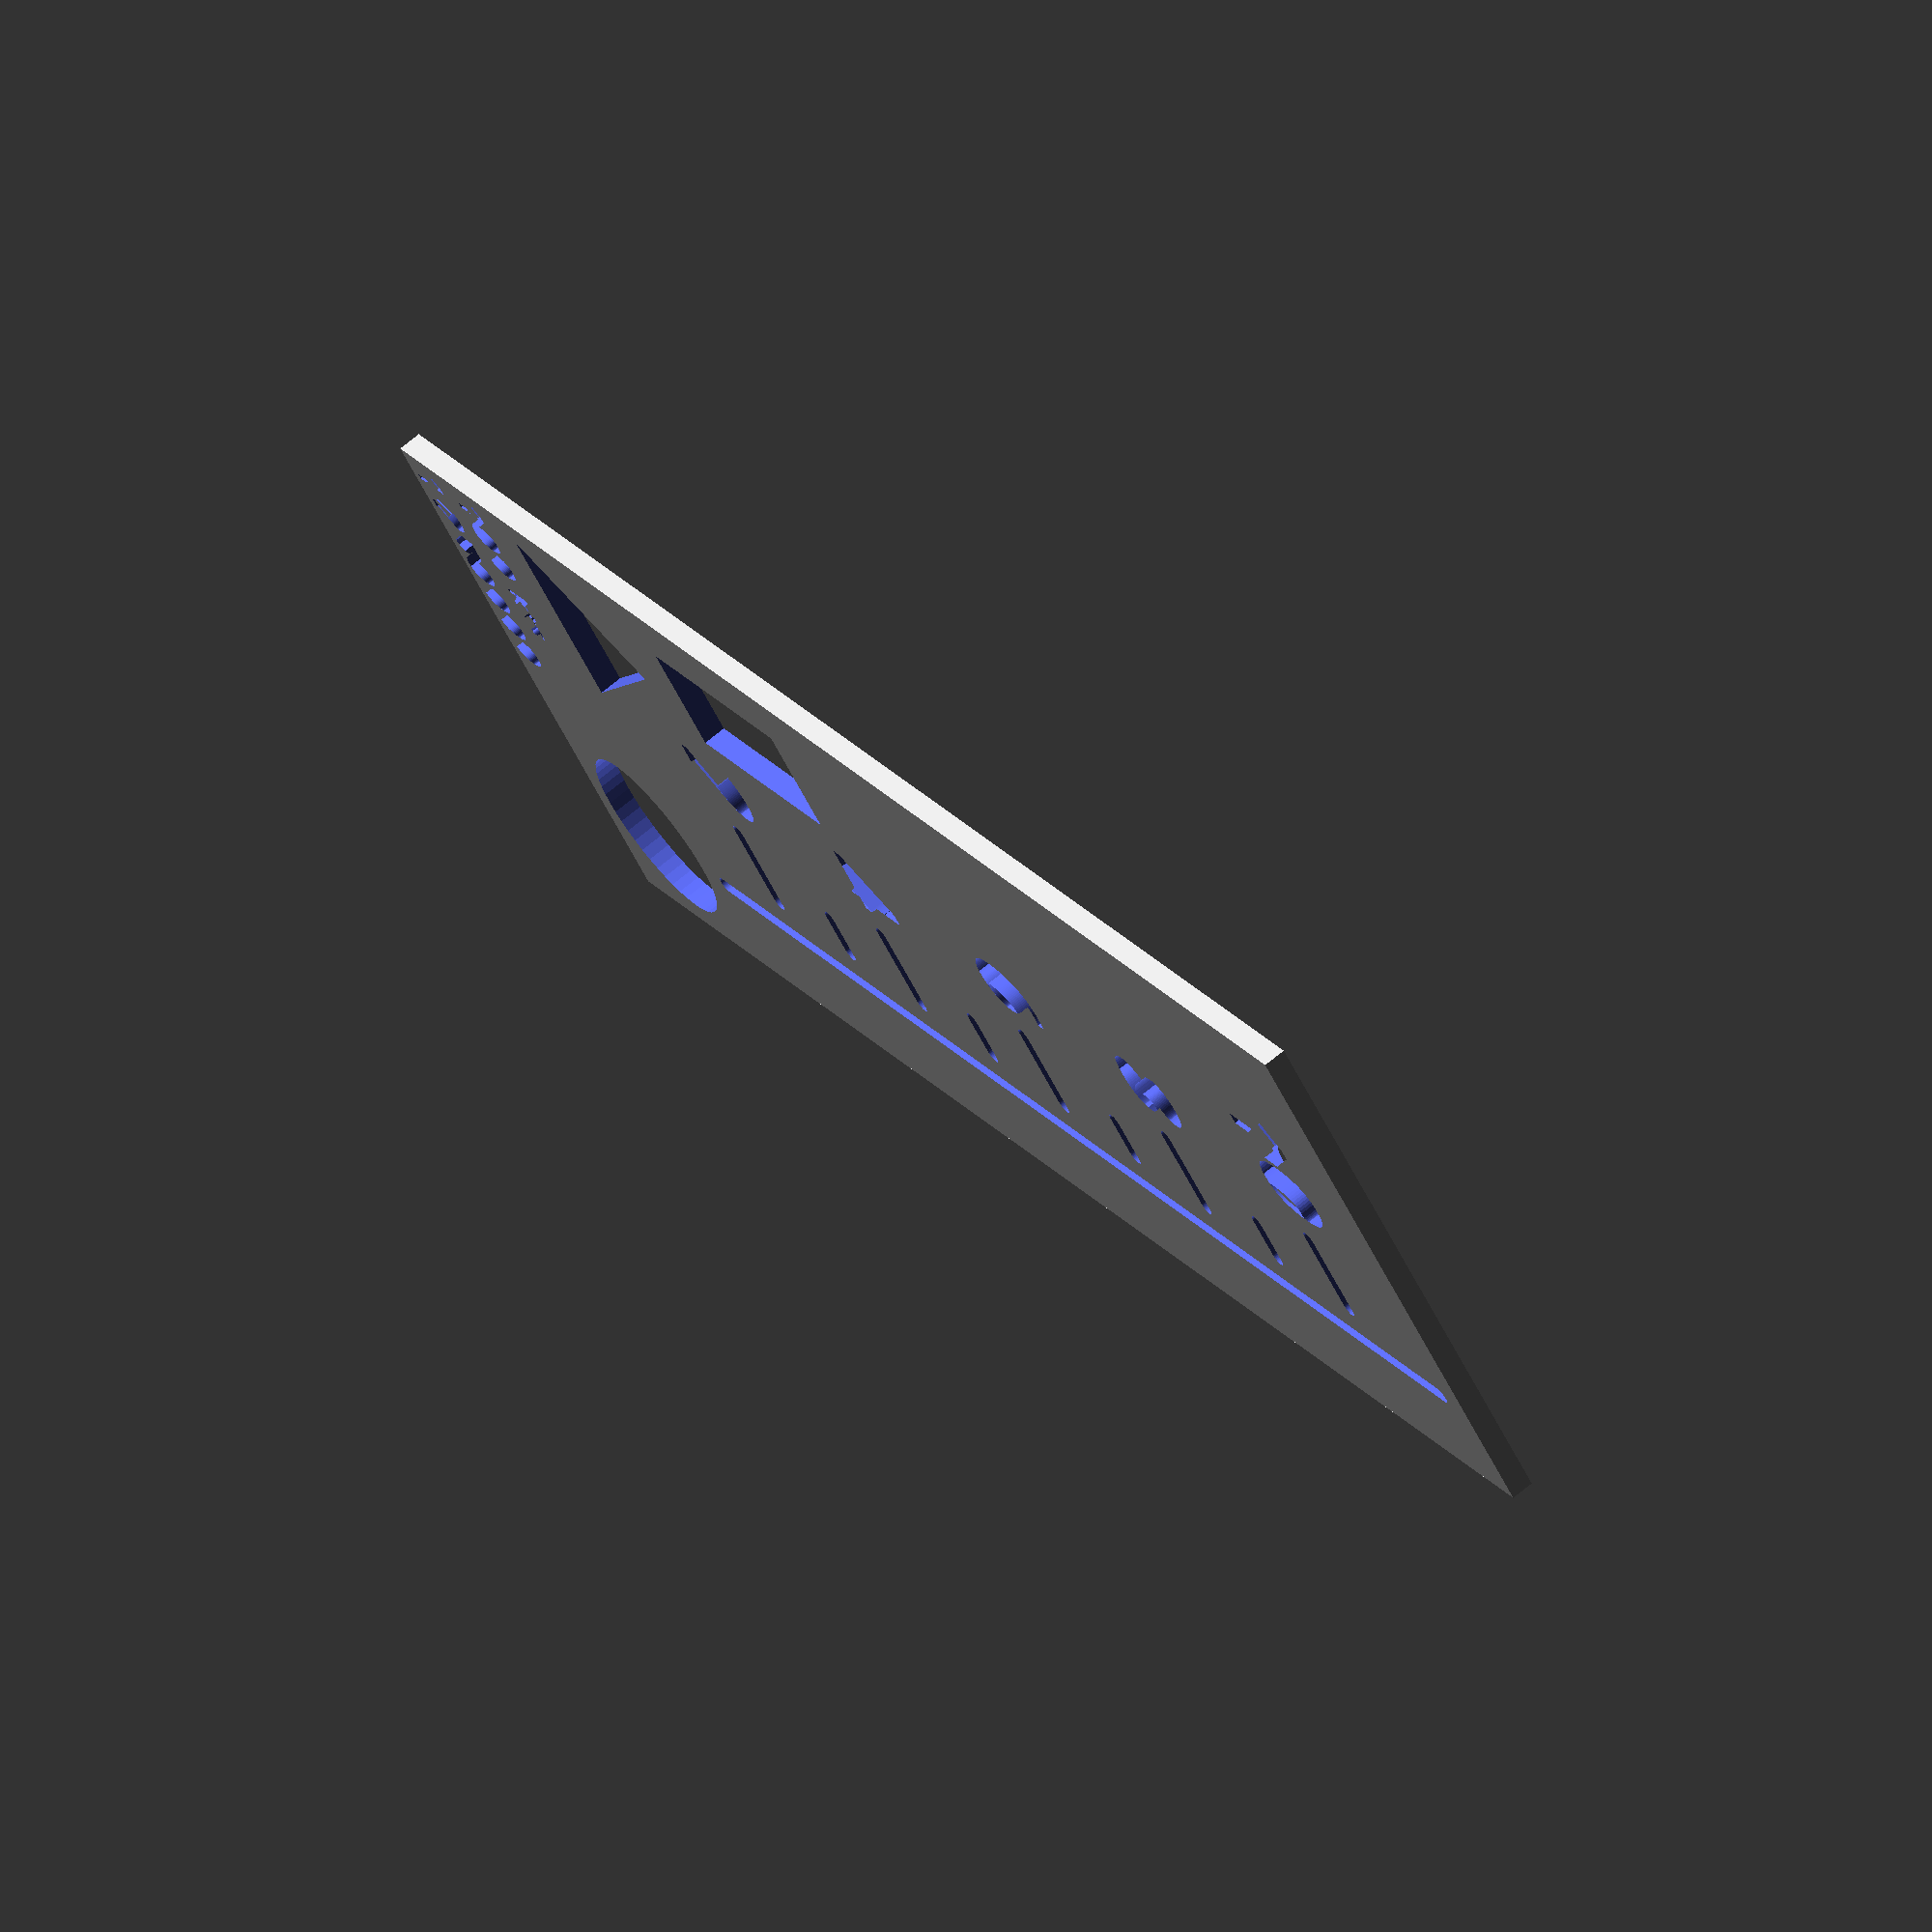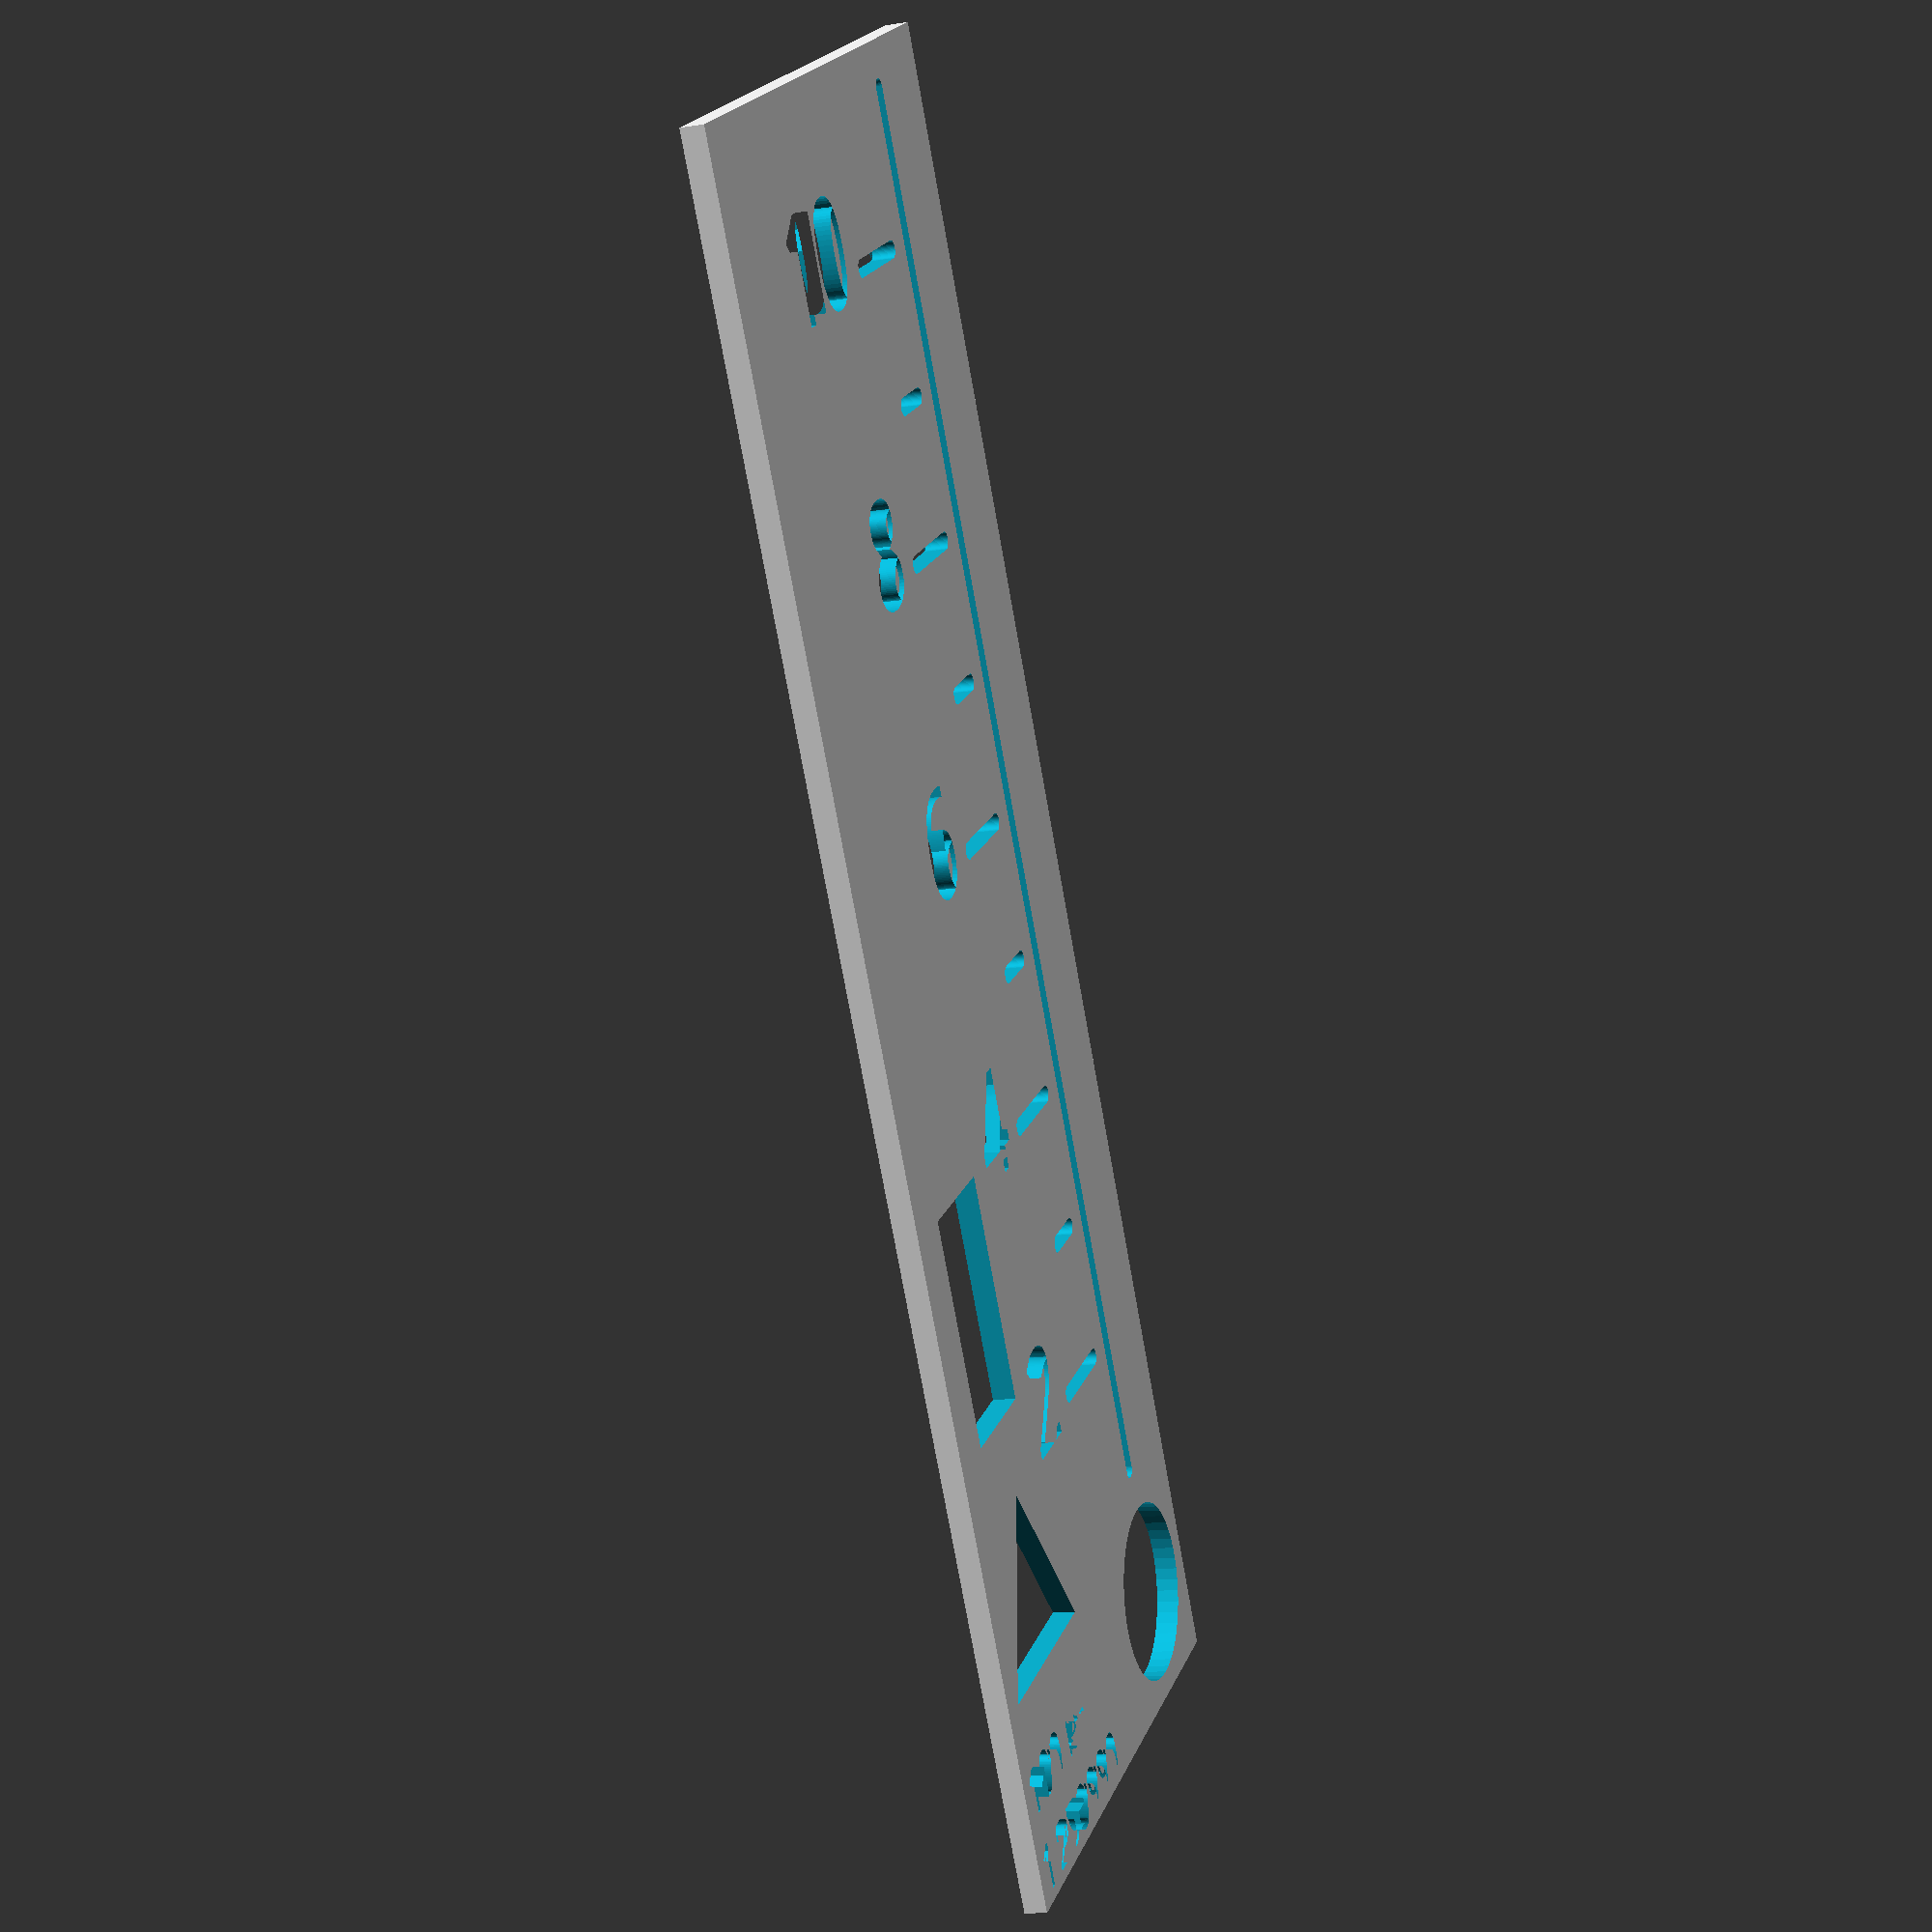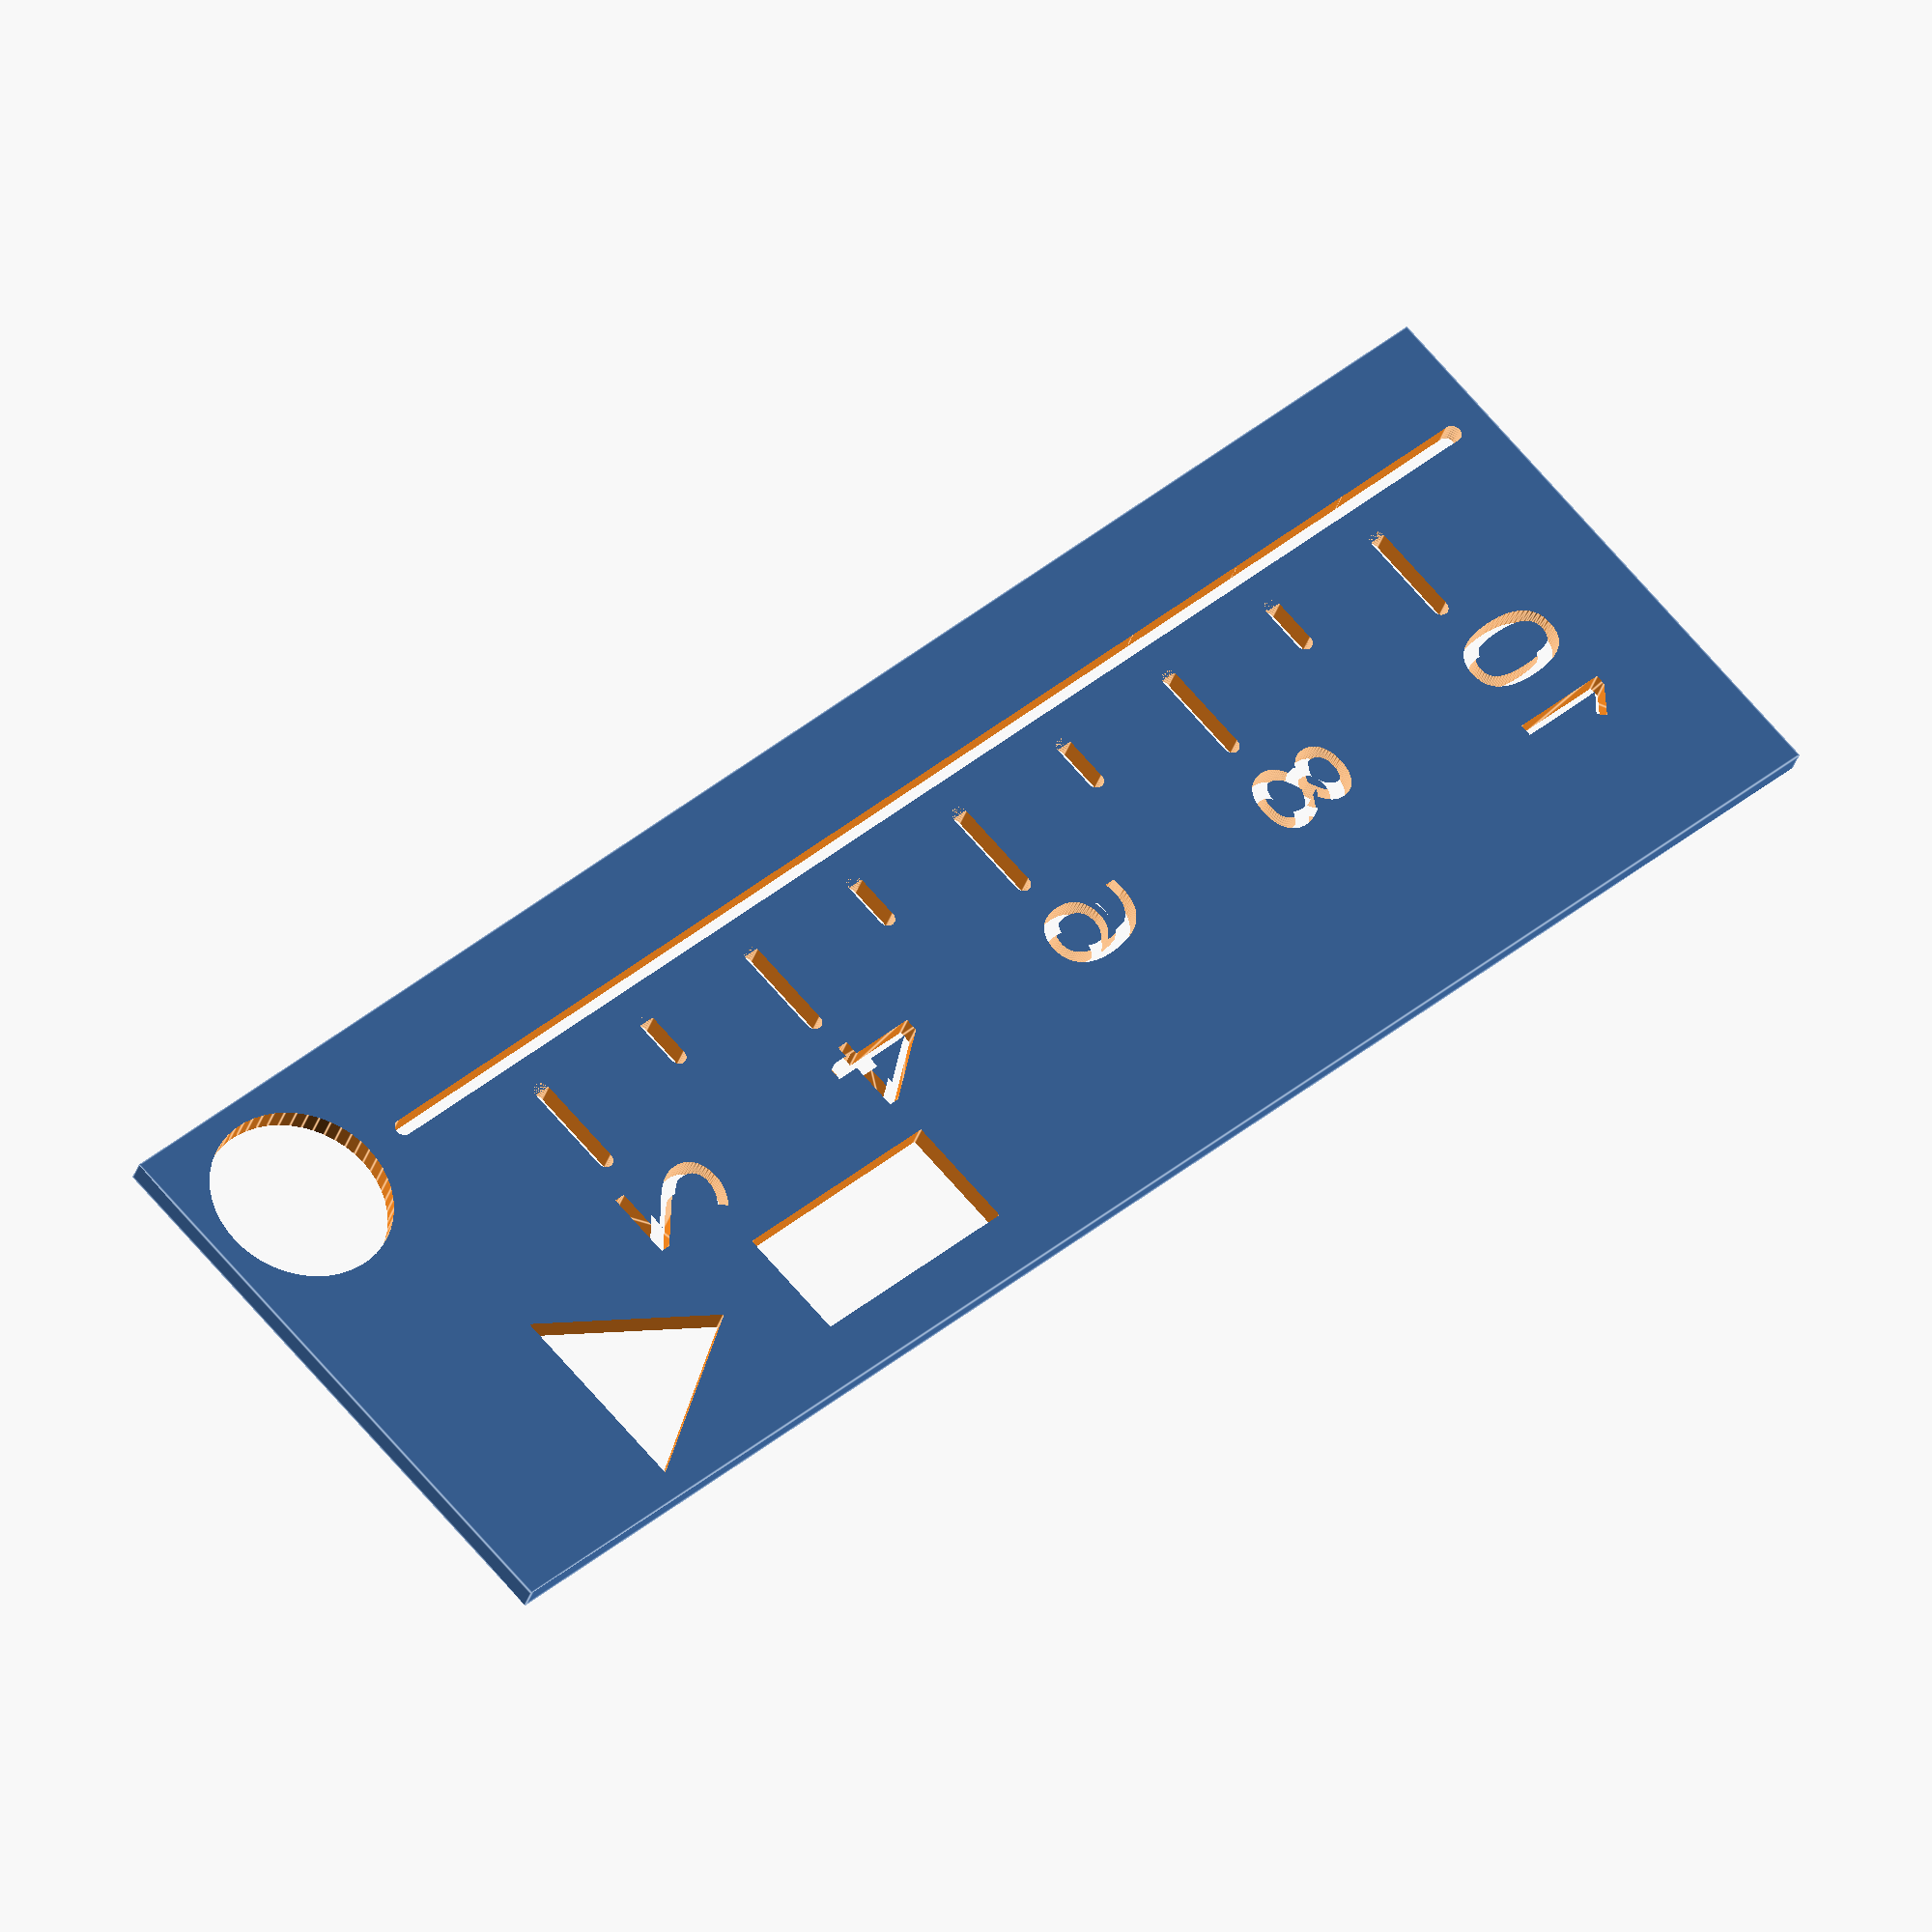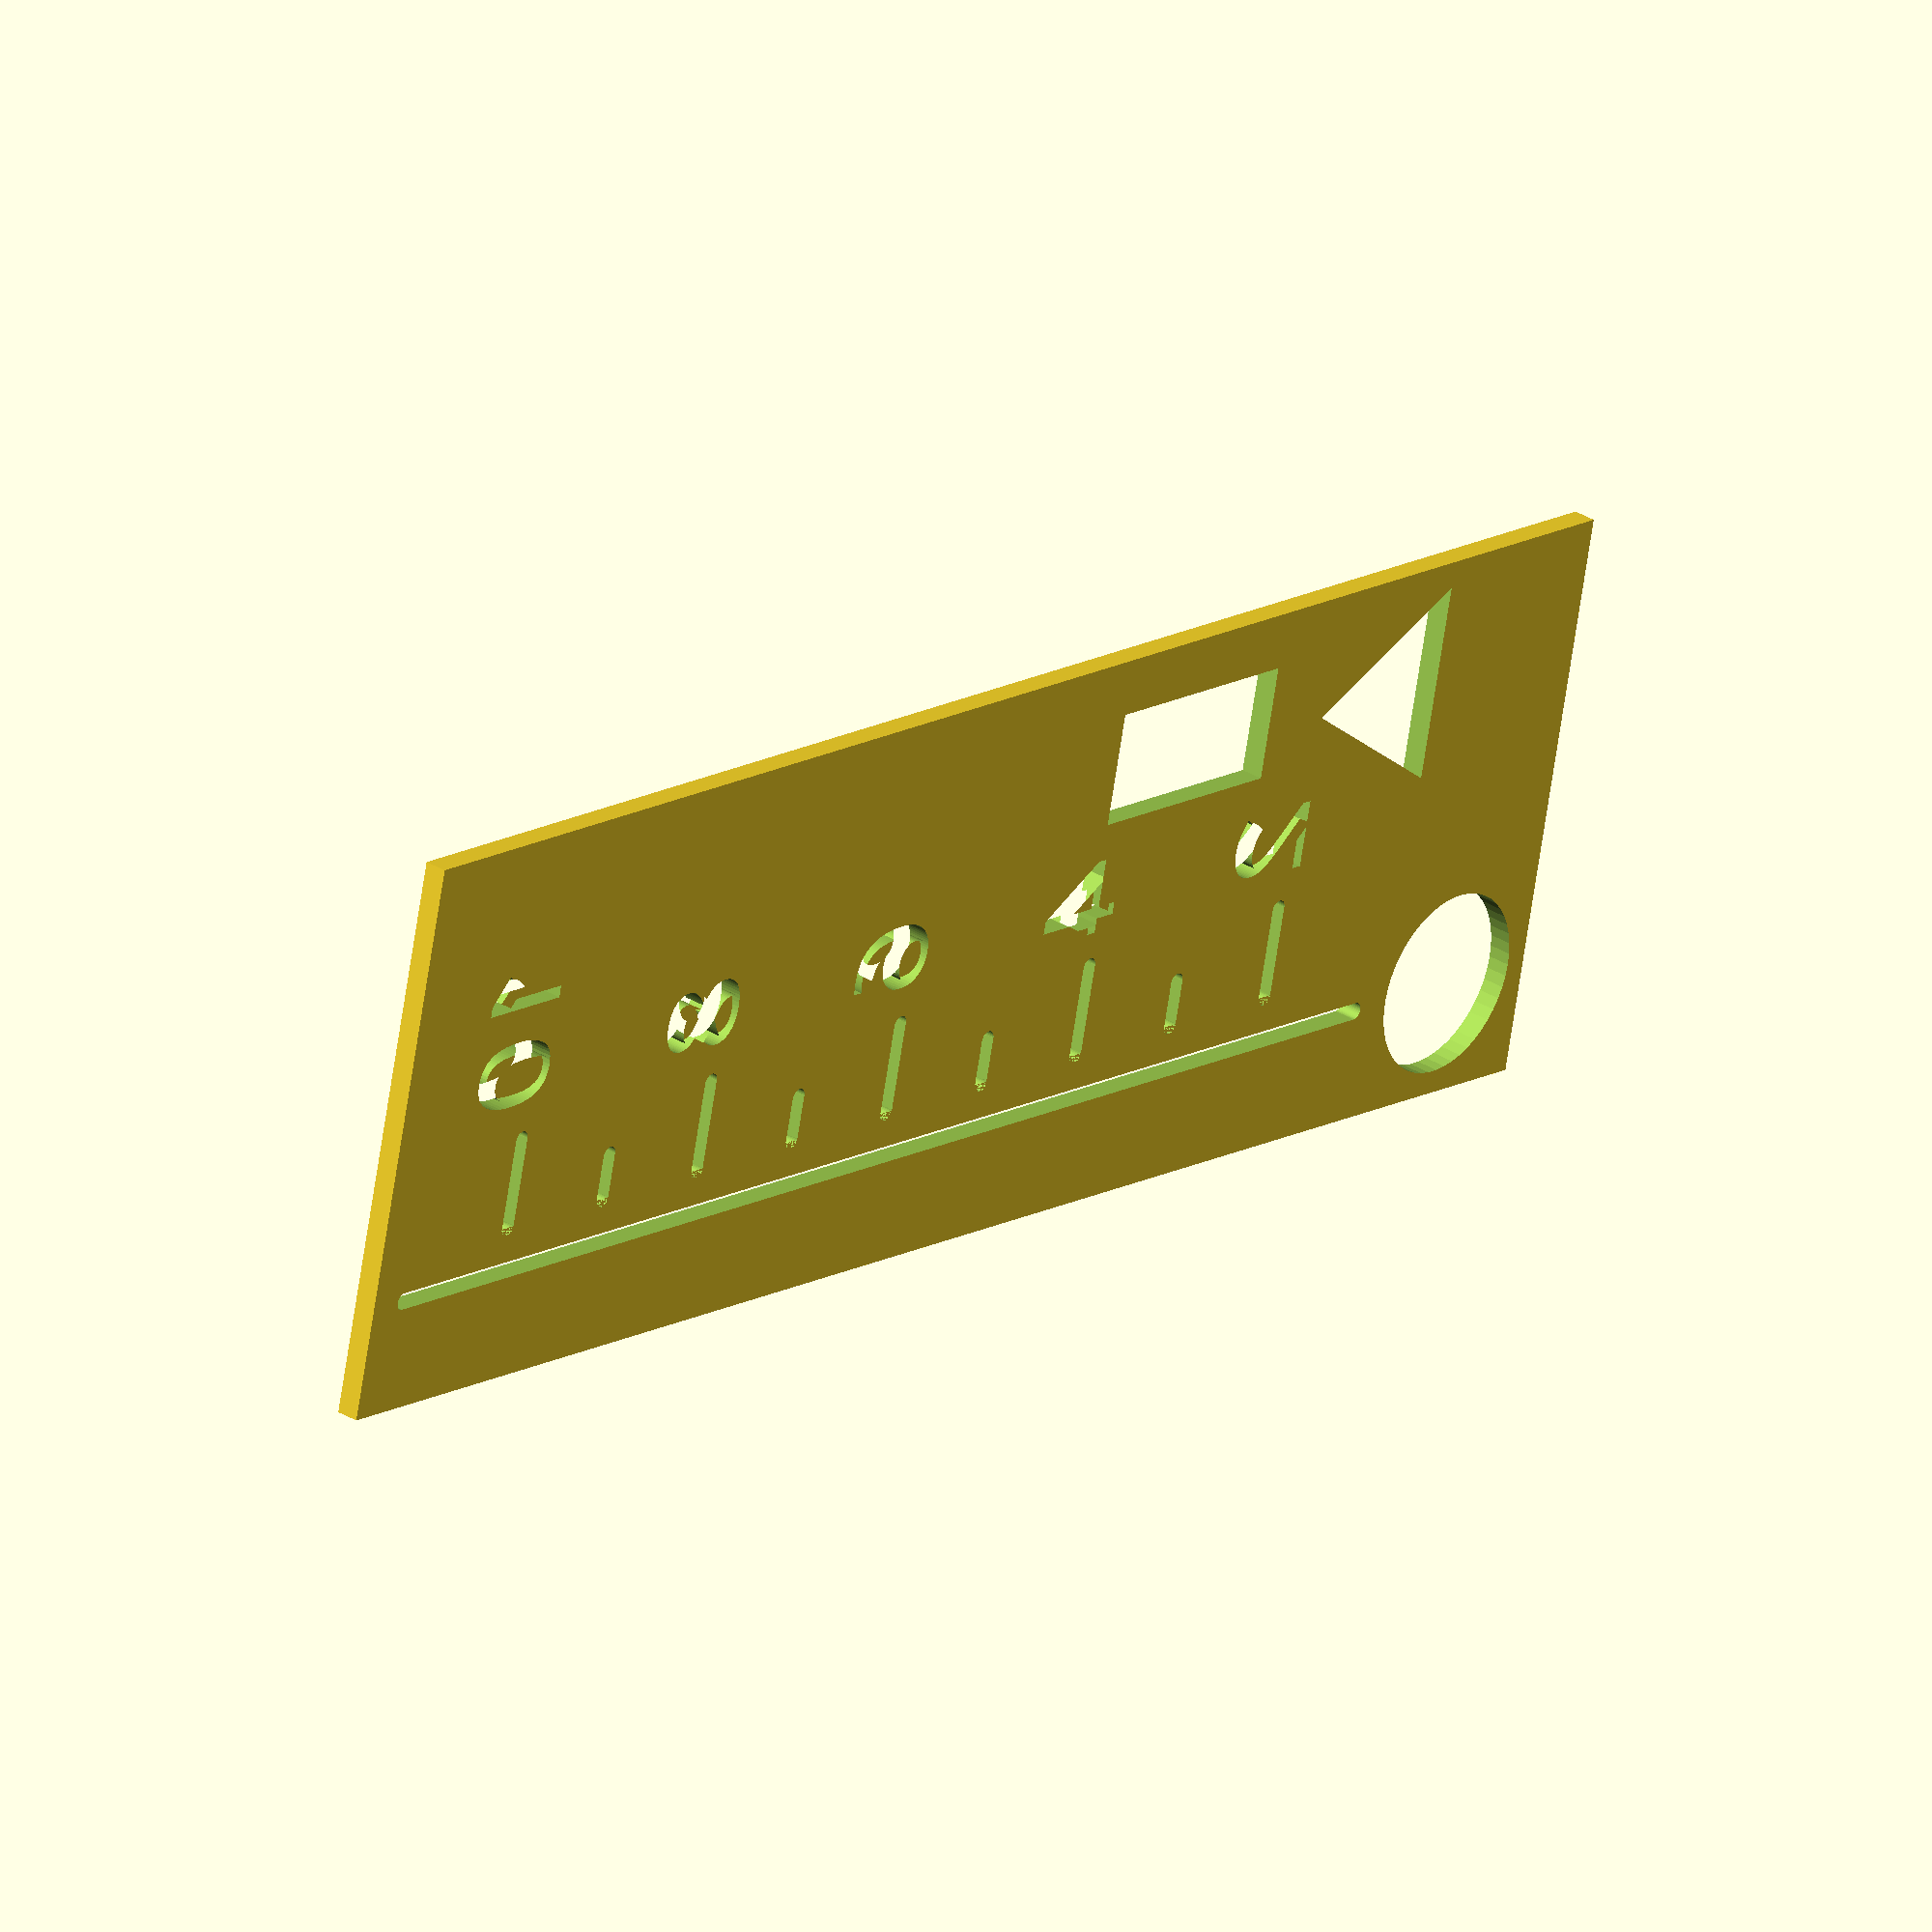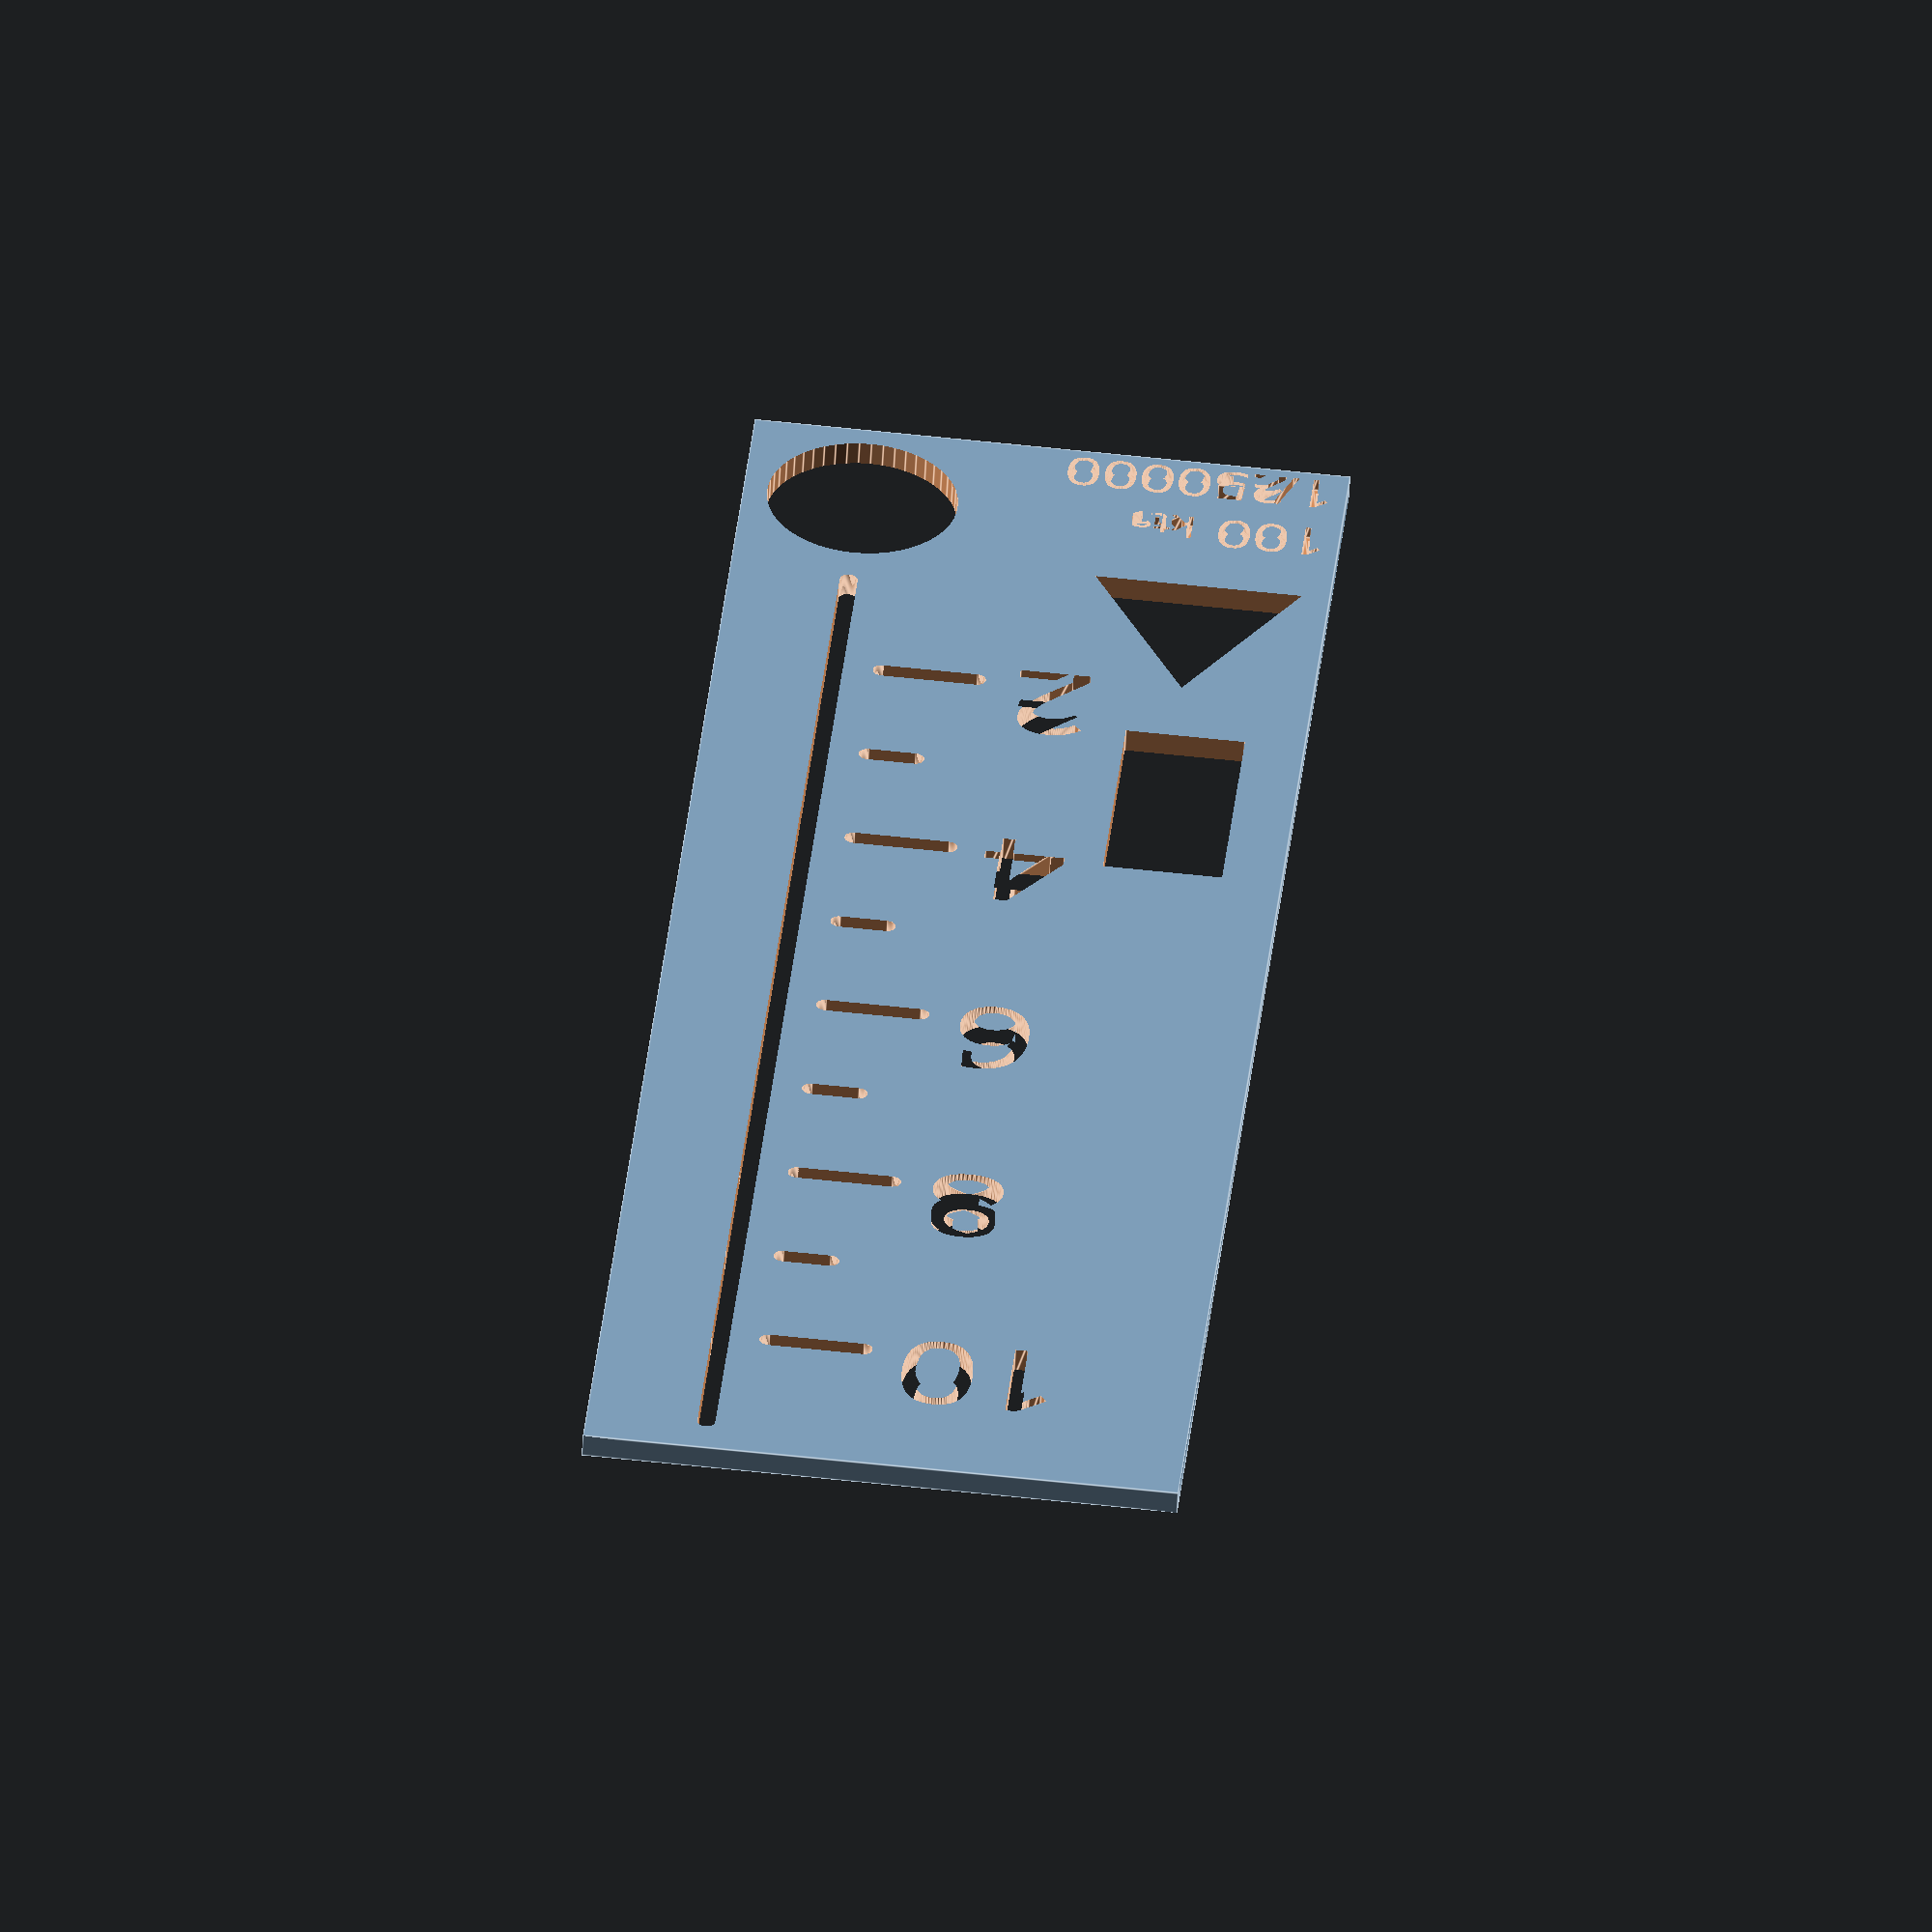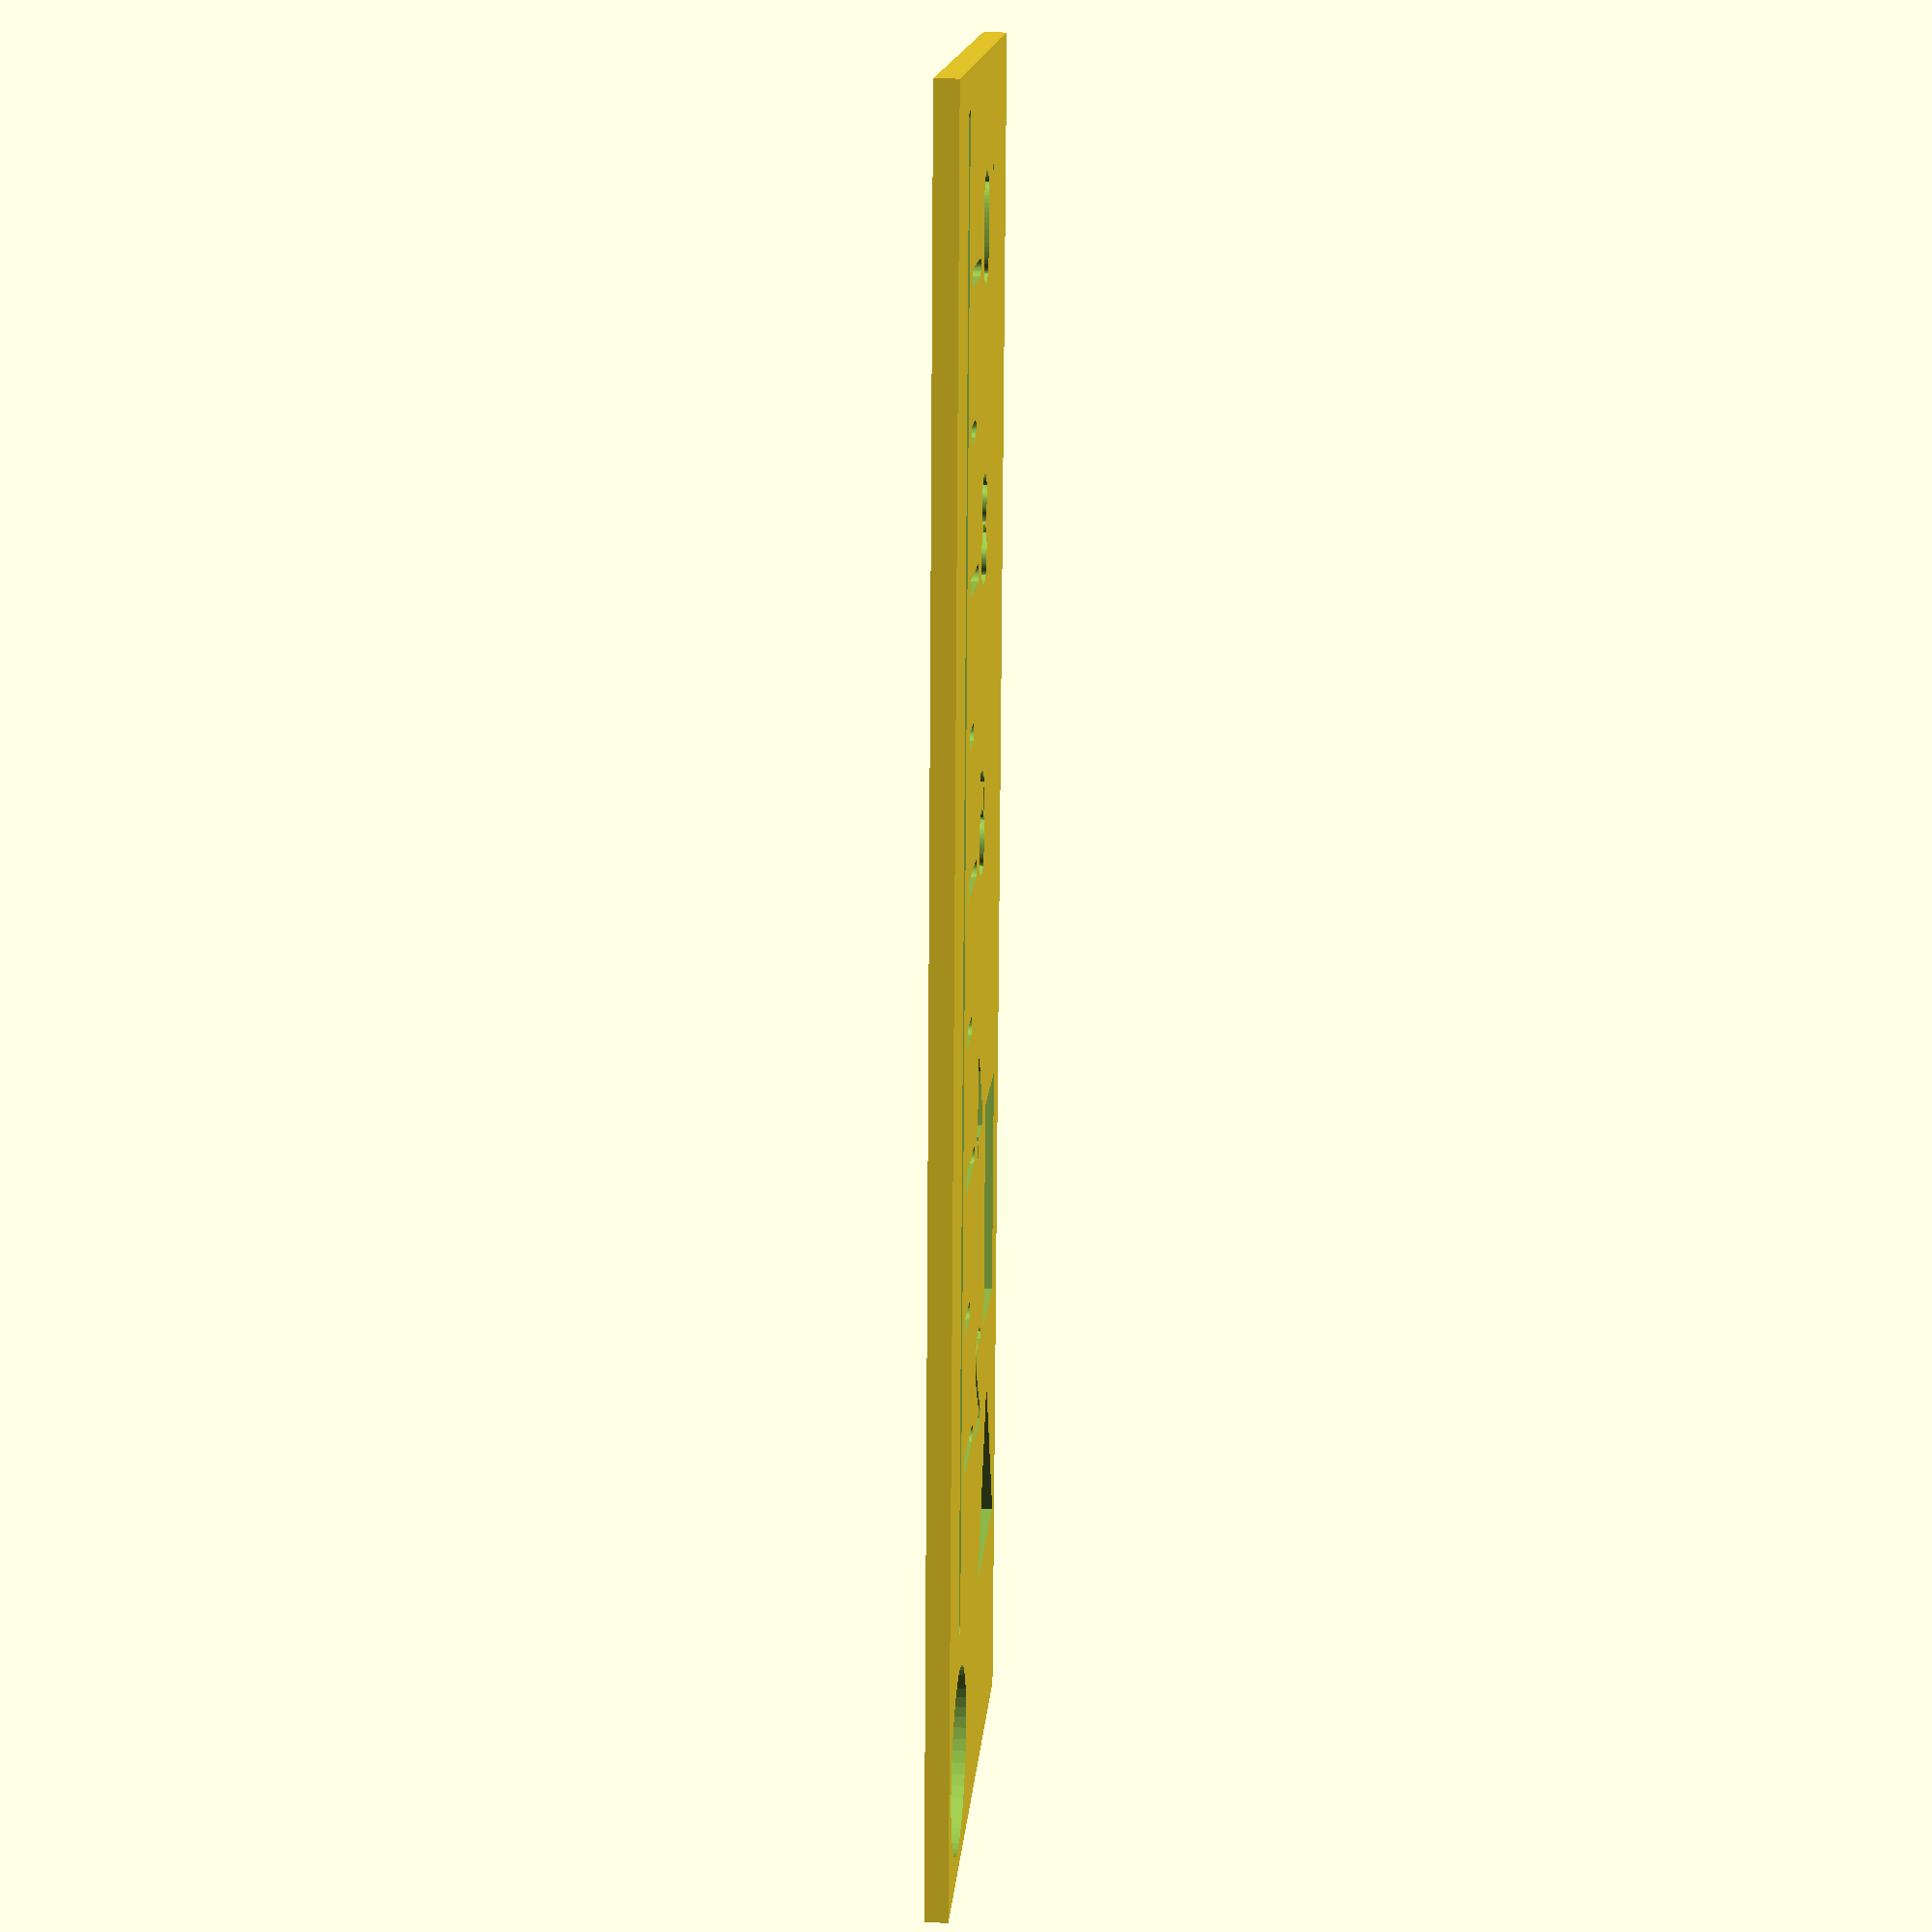
<openscad>
ruler_size_lengh=150;
ruler_size_width=50;
ruler_size_hight=2;

//MArgins
high_margin = 15;
high_margin_leg = 20;

//PON
pon_radius = 8;
pon_offsetX = 10;
pon_offsetY = 10;

//Graduations
gap_btw_fentes_texte = 2;
gap_btw_leg=8;
fente_width=8;
fente_size=1.5;

//Vitesse en kts
speed=100;
map_scale=250000;
one_minute_lengh= (1/60)*speed*1.852*1000000/map_scale;

//nombre de fentes
nb_fentes = floor(ruler_size_lengh/one_minute_lengh);

font = "Arcline";

$fn=50;
    
//projection() 
difference(){

    //Ruler base
    cube([ruler_size_lengh,ruler_size_width,ruler_size_hight]);
        
    //PON
        translate([pon_offsetX,pon_offsetY,0])
            cylinder(h=ruler_size_hight*2+1,r=pon_radius,center=true);
        
    // Triangle
         translate([23,39,-1])
            cylinder(h=10,r=10,$fn=3, center=false);
    
    // Rectangle
        translate([40,35,-1])
            cube([20,10,4]);
      
    //Leg
        //Leg rectangle
        
        for(i=[0:1:3]) {
            echo((nb_fentes-i)*one_minute_lengh-gap_btw_leg-high_margin_leg);
            if((nb_fentes-i)*one_minute_lengh-gap_btw_leg < ruler_size_lengh) {
                translate([pon_offsetX+gap_btw_leg+pon_radius/2,pon_offsetY-fente_size/2,-1])
                    cube([(nb_fentes-i)*one_minute_lengh-high_margin_leg-pon_radius/2,fente_size,5],center=false);
            
                //Leg cylindre début
                translate([pon_offsetX+gap_btw_leg+pon_radius/2,pon_offsetY,0])
                    cylinder(h=ruler_size_hight*2+1,r=fente_size/2,center=true);
              
                //Leg cylindre fin
                translate([
                    (nb_fentes-i)*one_minute_lengh+pon_offsetX+gap_btw_leg-high_margin_leg,pon_offsetY,0])
                    cylinder(h=ruler_size_hight*2+1,r=fente_size/2,center=true);
            }
       }   
          
    //Graduation longues
    //echo((nb_fentes-2)*one_minute_lengh)
    for (i=[2:2:nb_fentes-2]) {
        dx = i*one_minute_lengh;    
        if (ruler_size_lengh - dx  > high_margin) {
            //Fente rectangle
            translate([pon_offsetX,pon_offsetY,0])
            translate([dx,gap_btw_leg,0])
                cube([fente_size,fente_width,5],center=true);  
            
            //Fente cylindre droit
            translate([pon_offsetX,pon_offsetY-fente_width/2,0])
            translate([dx,gap_btw_leg,0])
                cylinder(h=ruler_size_hight*2+1,r=fente_size/2,center=false);
          
            //Fente cylindre gauche
            translate([pon_offsetX,pon_offsetY+fente_width/2,0])
            translate([dx,gap_btw_leg,0])
                cylinder(h=ruler_size_hight*2+1,r=fente_size/2,center=true);
            //Texte
            translate([pon_offsetX-2,pon_offsetY+fente_width/2+1,-1])
            translate([dx,gap_btw_leg+gap_btw_fentes_texte,0])
                rotate([0,0,270])
                linear_extrude(ruler_size_hight+2)
                text(str(i), font=font, size=9, halign = "right");
        }
    }
        
    //Graduation courtes
    for (i=[3:2:nb_fentes-1]) {
        dx = i*one_minute_lengh; 
        if (ruler_size_lengh - dx  > high_margin) { 
            //Fente rectangle
            translate([pon_offsetX,pon_offsetY-(fente_width/4),0])
            translate([dx,gap_btw_leg,0])
                cube([fente_size,fente_width/2,5],center=true);  
            //Fente cylindre gauche
            translate([pon_offsetX,pon_offsetY-fente_width/4-(fente_width/4),0])
            translate([dx,gap_btw_leg,0])
                cylinder(h=ruler_size_hight*2+1,r=fente_size/2,center=false);
              
            //Fente cylindre droit
            translate([pon_offsetX,pon_offsetY+fente_width/4-(fente_width/4),0])
            translate([dx,gap_btw_leg,0])
                cylinder(h=ruler_size_hight*2+1,r=fente_size/2,center=true);
        }
    }

    //Text : Vitesse
    rotate([0,0,270])
    translate([-ruler_size_width+1,8,1])
    linear_extrude(height=2)
        text(str(speed), font=font, size=4, halign = "left");
                
    rotate([0,0,270])
    translate([-ruler_size_width+12,8,1])
    linear_extrude(height=2)
        text("kts", font=font, size=3, halign = "left");  
                
    //Text : Echelle
                
    rotate([0,0,270])
    translate([-ruler_size_width+1,1,1])
    linear_extrude(height=2)
        text("1/", font=font, size=4, halign = "left"); 
                
    rotate([0,0,270])
    translate([-ruler_size_width+5,1,1])
    linear_extrude(height=2)
        text(str(map_scale), font=font, size=4, halign = "left");         

}

//renfort
//translate([ruler_size_lengh/2,0,0])
//    cube([1,pon_offsetX+1,ruler_size_hight]);
   


 


 
</openscad>
<views>
elev=108.9 azim=139.3 roll=129.4 proj=o view=solid
elev=192.5 azim=59.1 roll=250.1 proj=p view=solid
elev=212.7 azim=42.9 roll=15.6 proj=o view=edges
elev=148.3 azim=167.0 roll=49.0 proj=o view=solid
elev=235.1 azim=275.5 roll=182.9 proj=o view=edges
elev=160.3 azim=85.1 roll=85.5 proj=p view=solid
</views>
